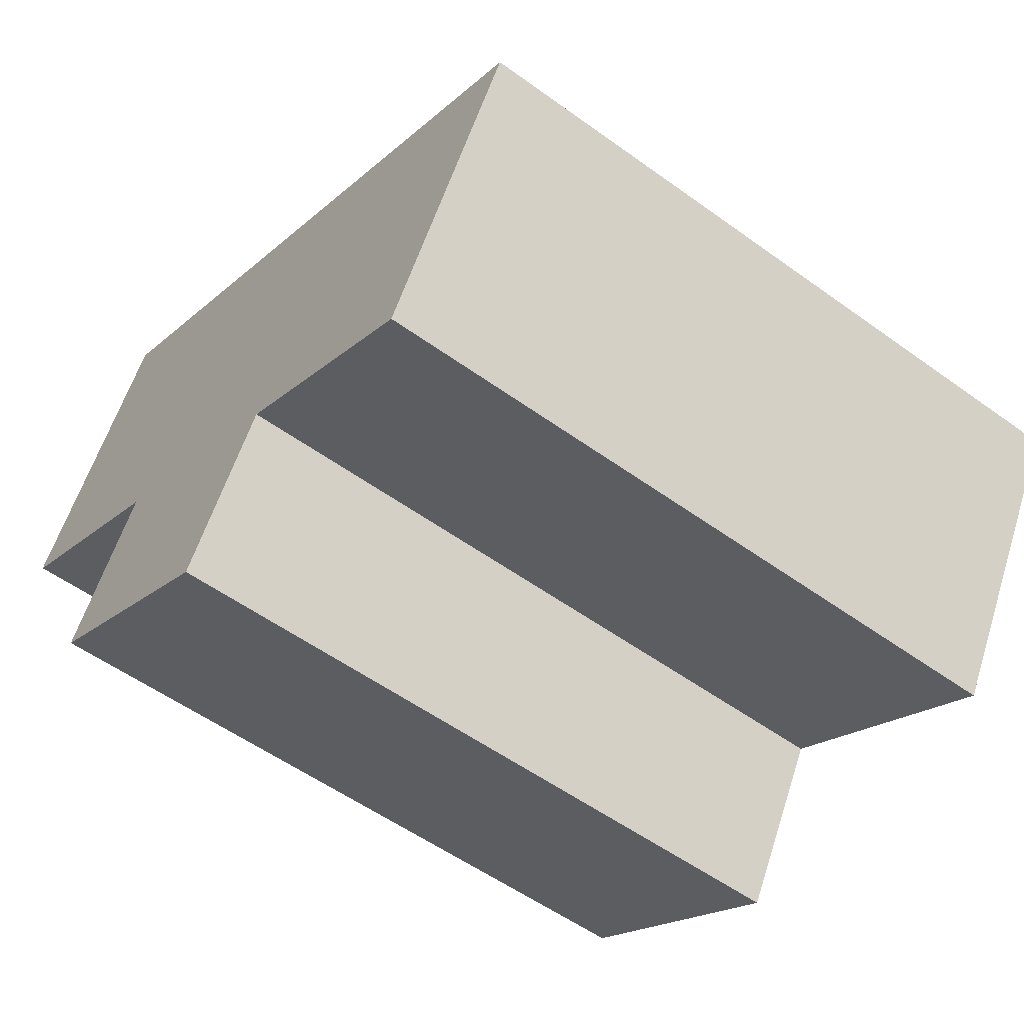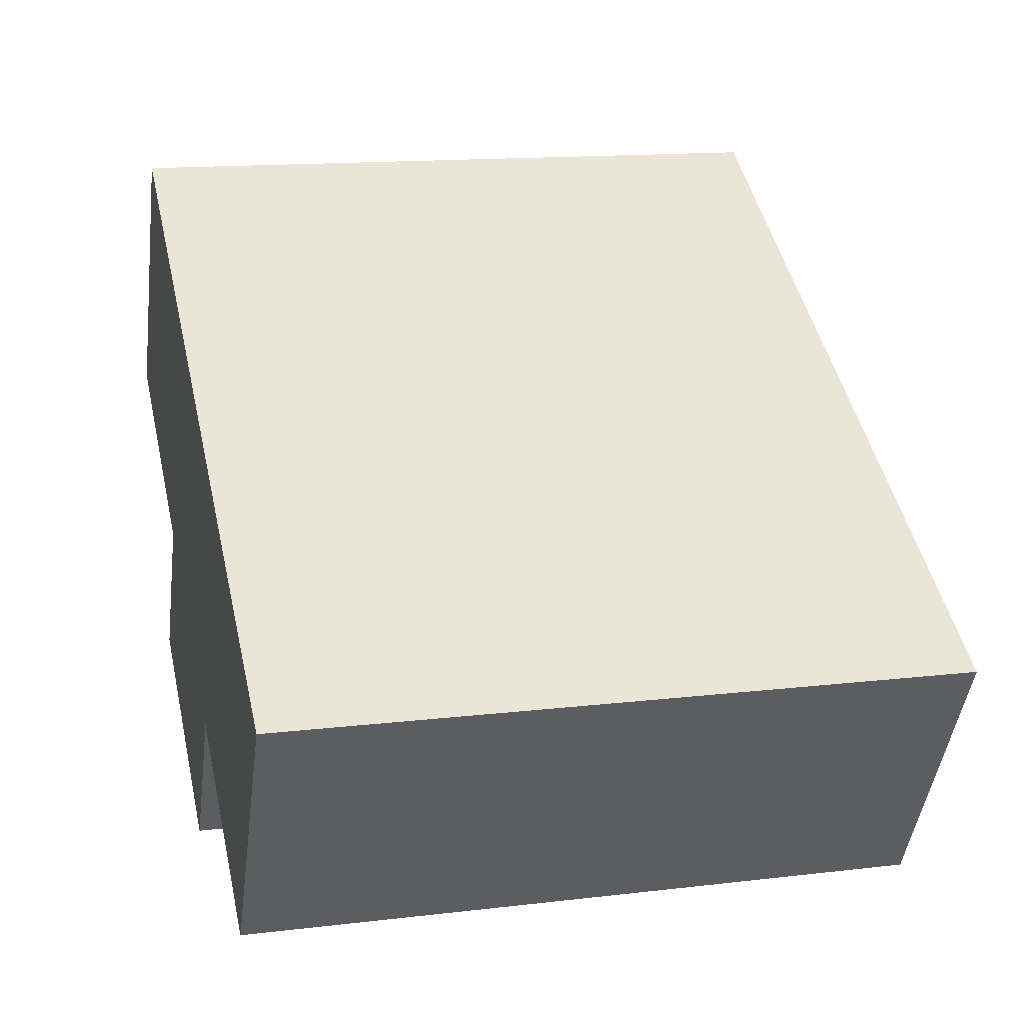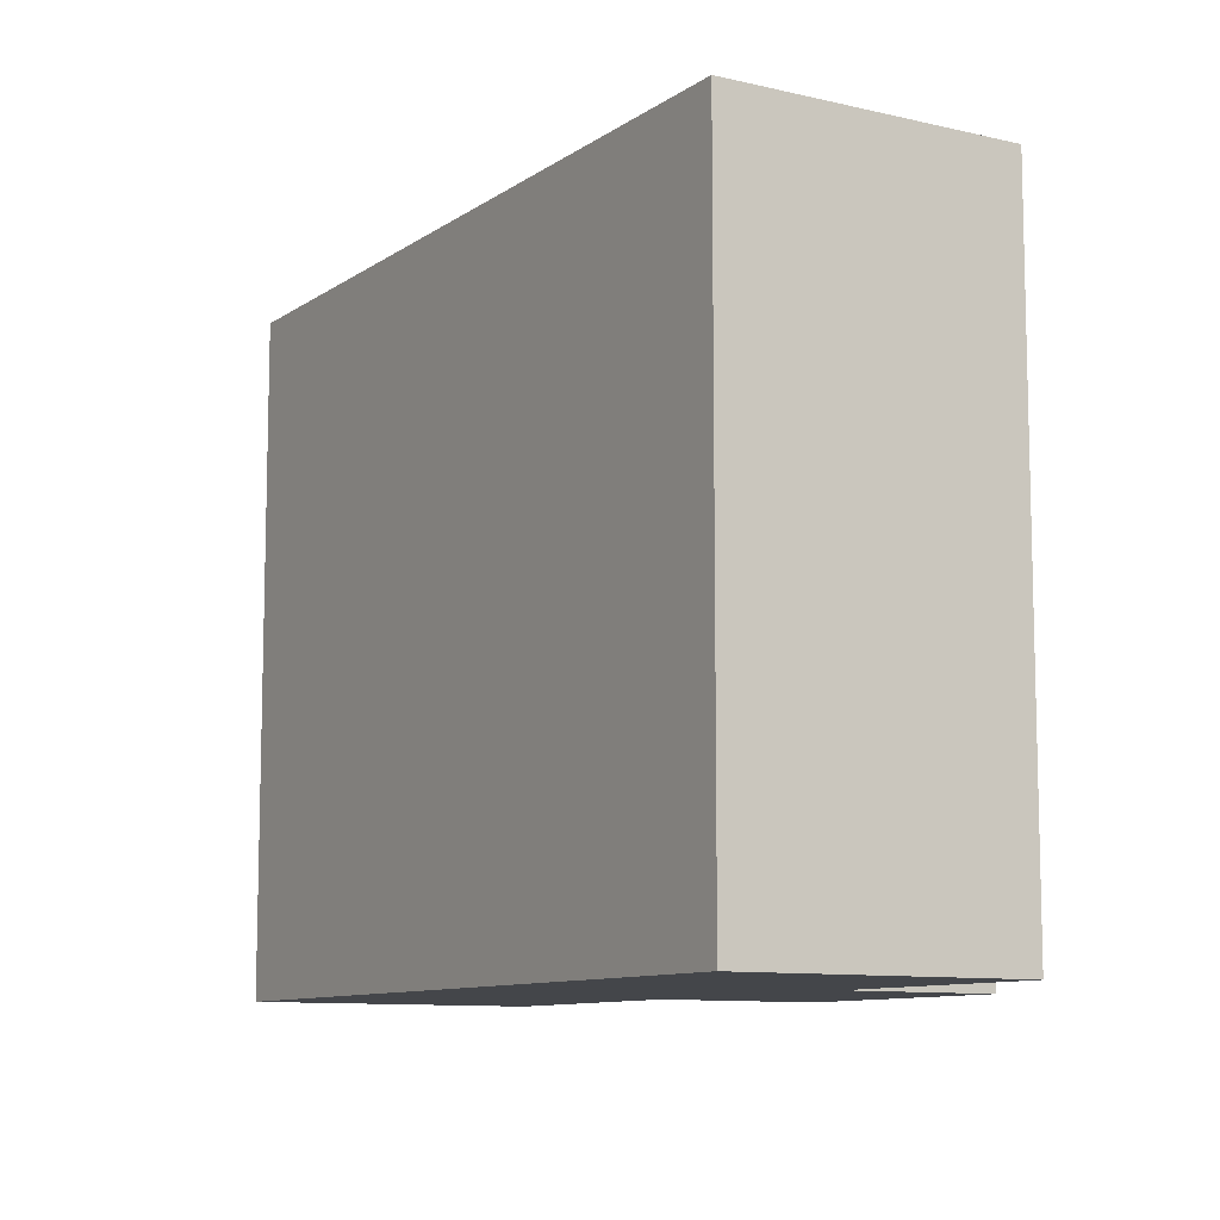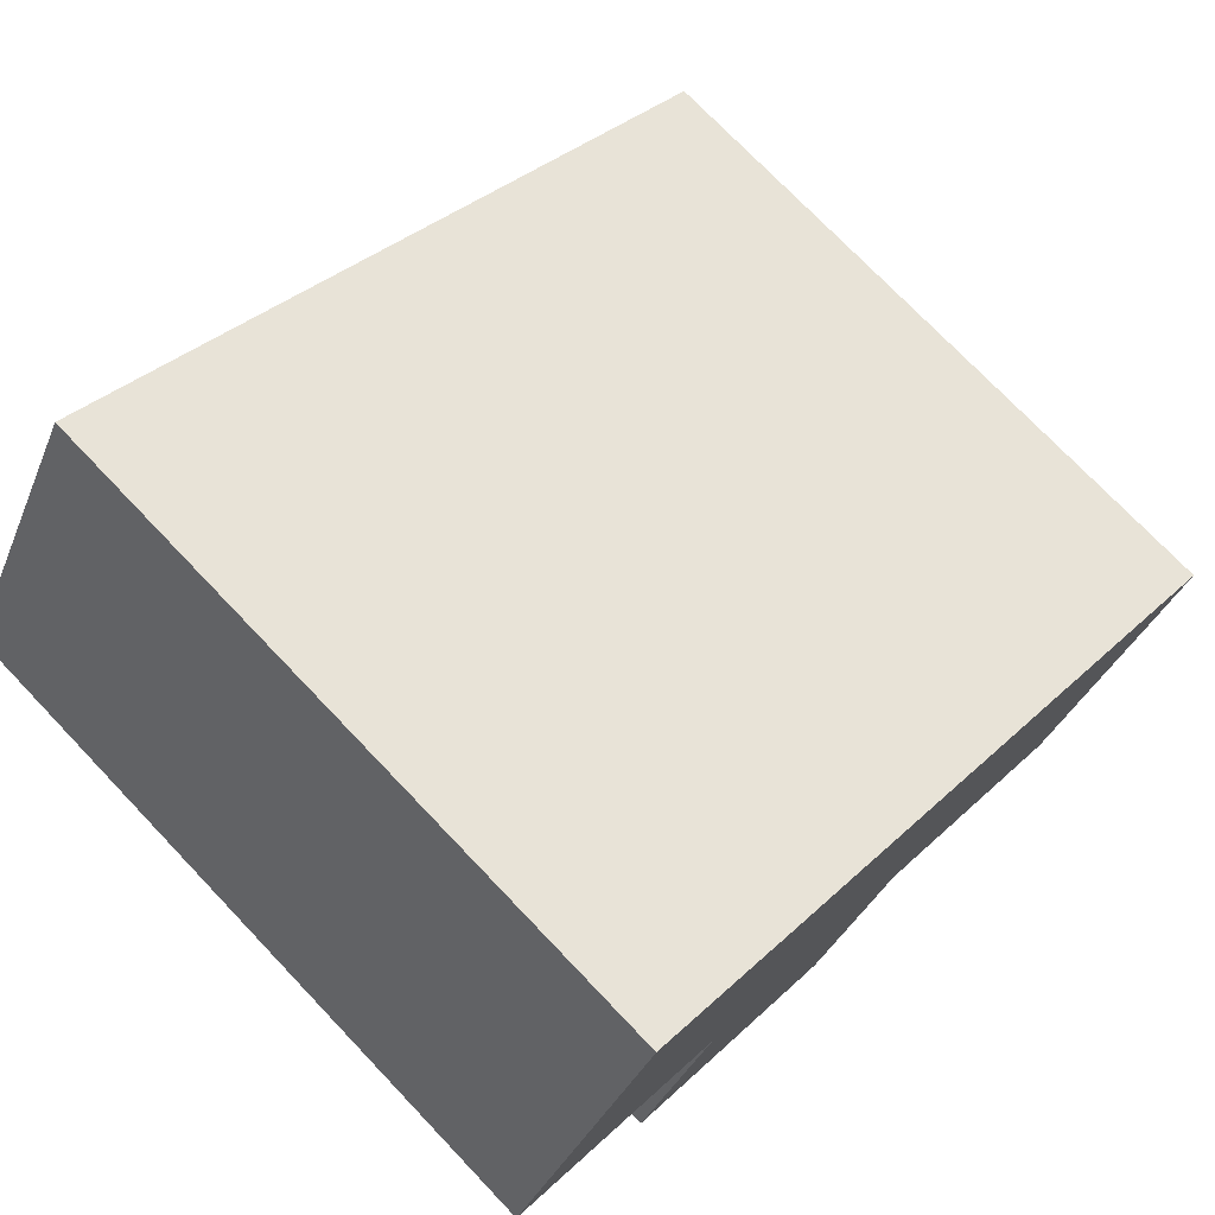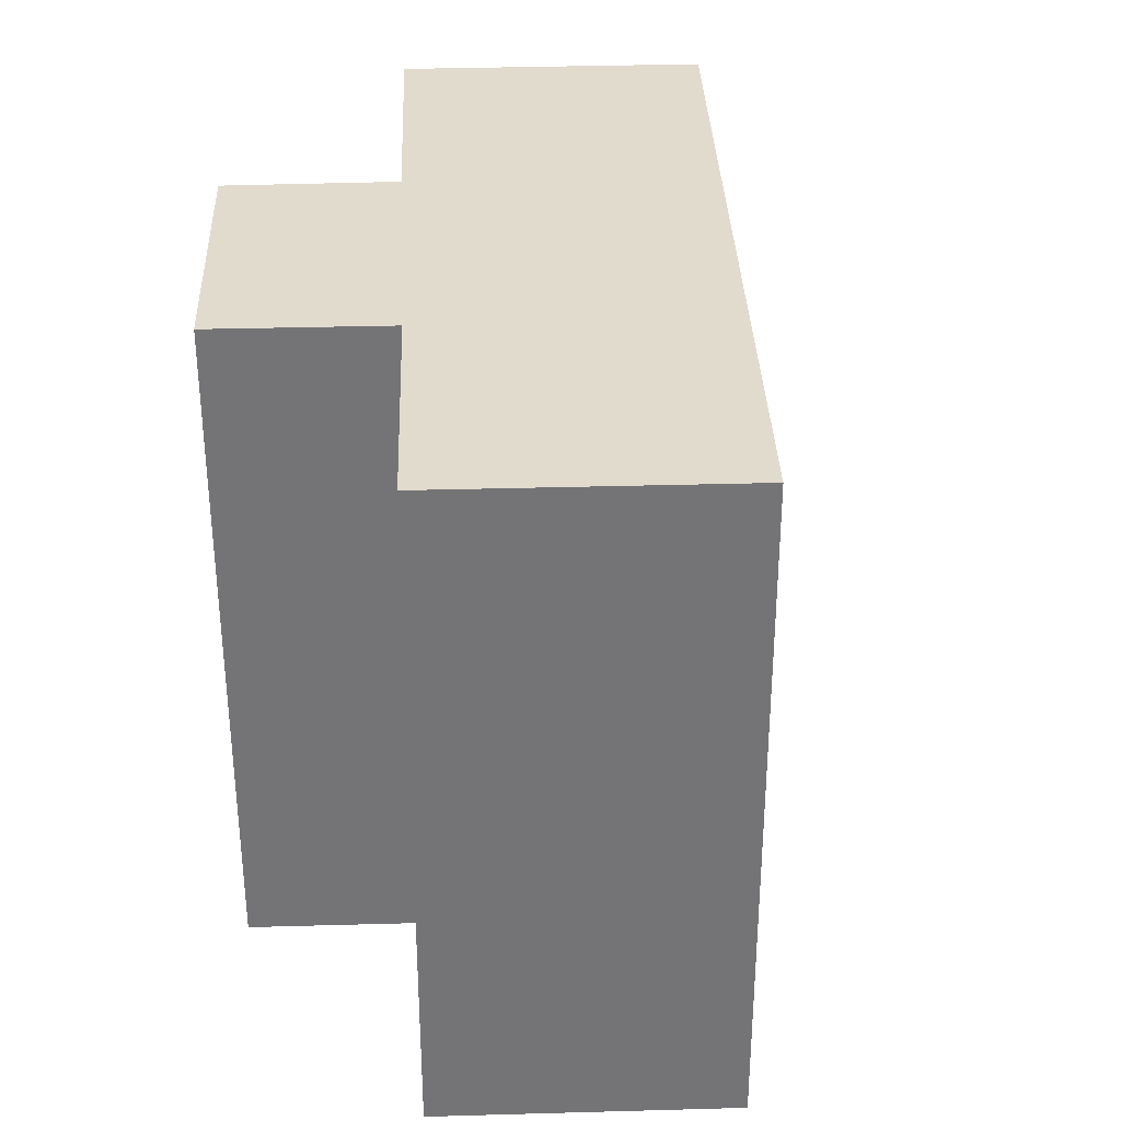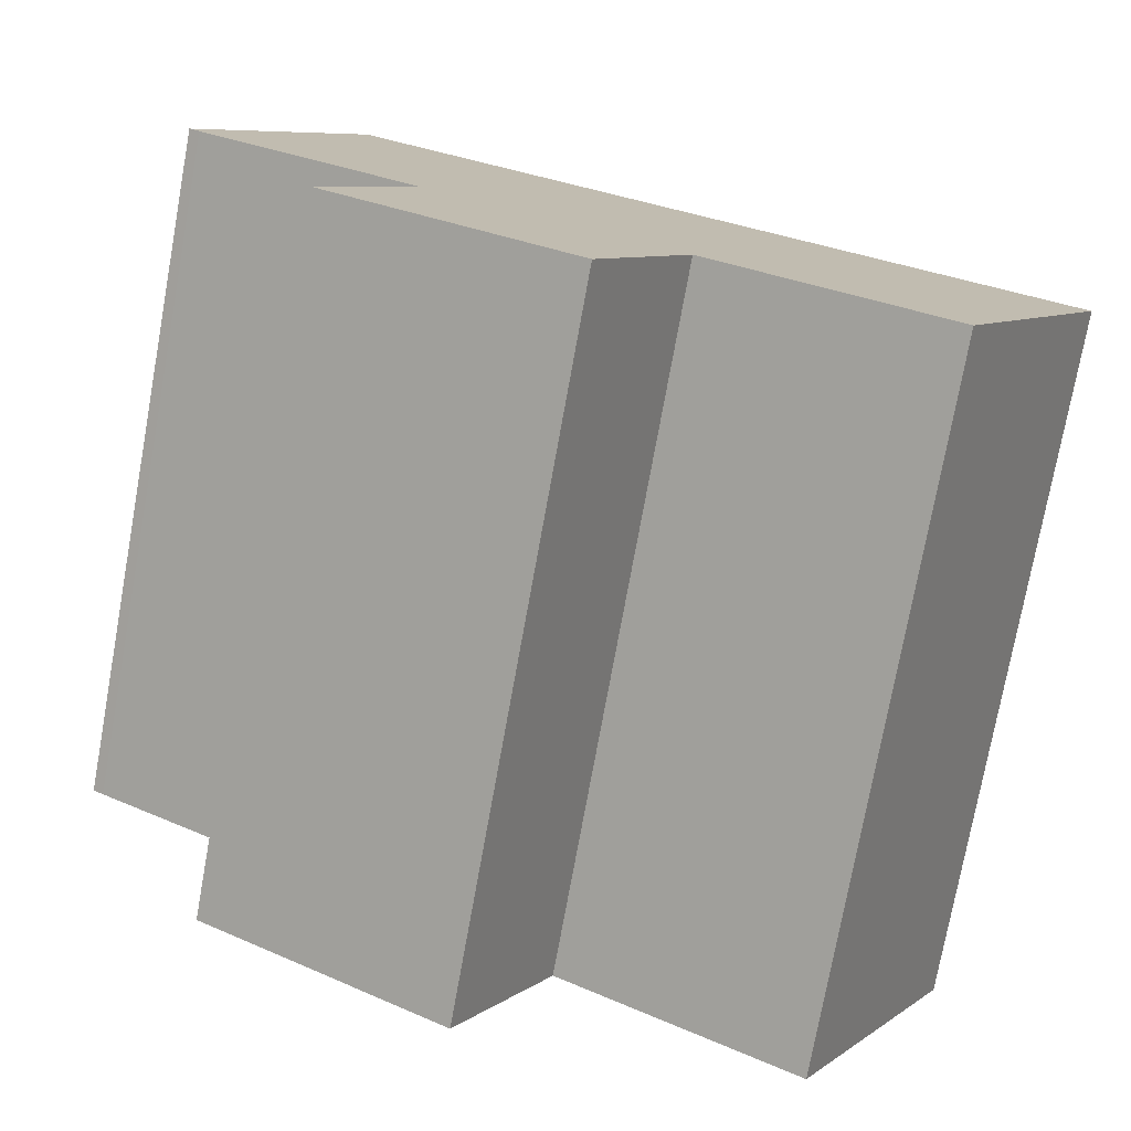
<metadata>
{"format":"obj","ext":"obj","renderer":"f3d","projection":"perspective","resolution":1024,"background":"white","views":[{"elev":-55.2,"azim":-127.3,"up":"+Z"},{"elev":14.6,"azim":-104.5,"up":"+Z"},{"elev":-9.8,"azim":28.4,"up":"+Y"},{"elev":74.6,"azim":136.3,"up":"+Z"},{"elev":33.9,"azim":-122.6,"up":"+Y"},{"elev":-75.8,"azim":169.7,"up":"+Z"}]}
</metadata>
<code>
v  23.2 21.62 11.74
v  0.0004608 21.62 -0.0006829
v  22.36 21.62 13.18
v  27.23 21.62 4.824
v  26.89 21.62 4.618
v  19.87 21.62 0.5143
v  20.96 21.62 -1.394
v  22.59 21.62 -4.251
v  12.03 21.62 -3.92
v  14.89 21.62 -8.782
v  4.8 21.62 -8.172
v  23.2 -7.187e-16 11.74
v  22.36 -8.074e-16 13.19
v  27.23 -2.954e-16 4.825
v  26.89 -2.828e-16 4.618
v  19.87 -3.153e-17 0.515
v  20.96 8.531e-17 -1.393
v  22.59 2.603e-16 -4.251
v  14.89 5.377e-16 -8.781
v  12.03 2.4e-16 -3.919
v  4.8 5.003e-16 -8.171
v  0 0 0
g defaultobject
f 1 2 3
f 2 1 4
f 2 4 5
f 2 5 6
f 2 6 7
f 2 7 8
f 2 8 9
f 9 8 10
f 11 2 9
f 12 3 13
f 3 12 1
f 14 1 12
f 1 14 4
f 5 14 15
f 14 5 4
f 6 15 16
f 15 6 5
f 17 6 16
f 6 17 7
f 18 7 17
f 7 18 8
f 10 18 19
f 18 10 8
f 9 19 20
f 19 9 10
f 11 20 21
f 20 11 9
f 2 21 22
f 21 2 11
f 13 2 22
f 2 13 3
f 22 12 13
f 12 22 14
f 14 22 15
f 15 22 16
f 16 22 17
f 17 22 18
f 18 22 20
f 20 22 21
f 19 18 20

</code>
